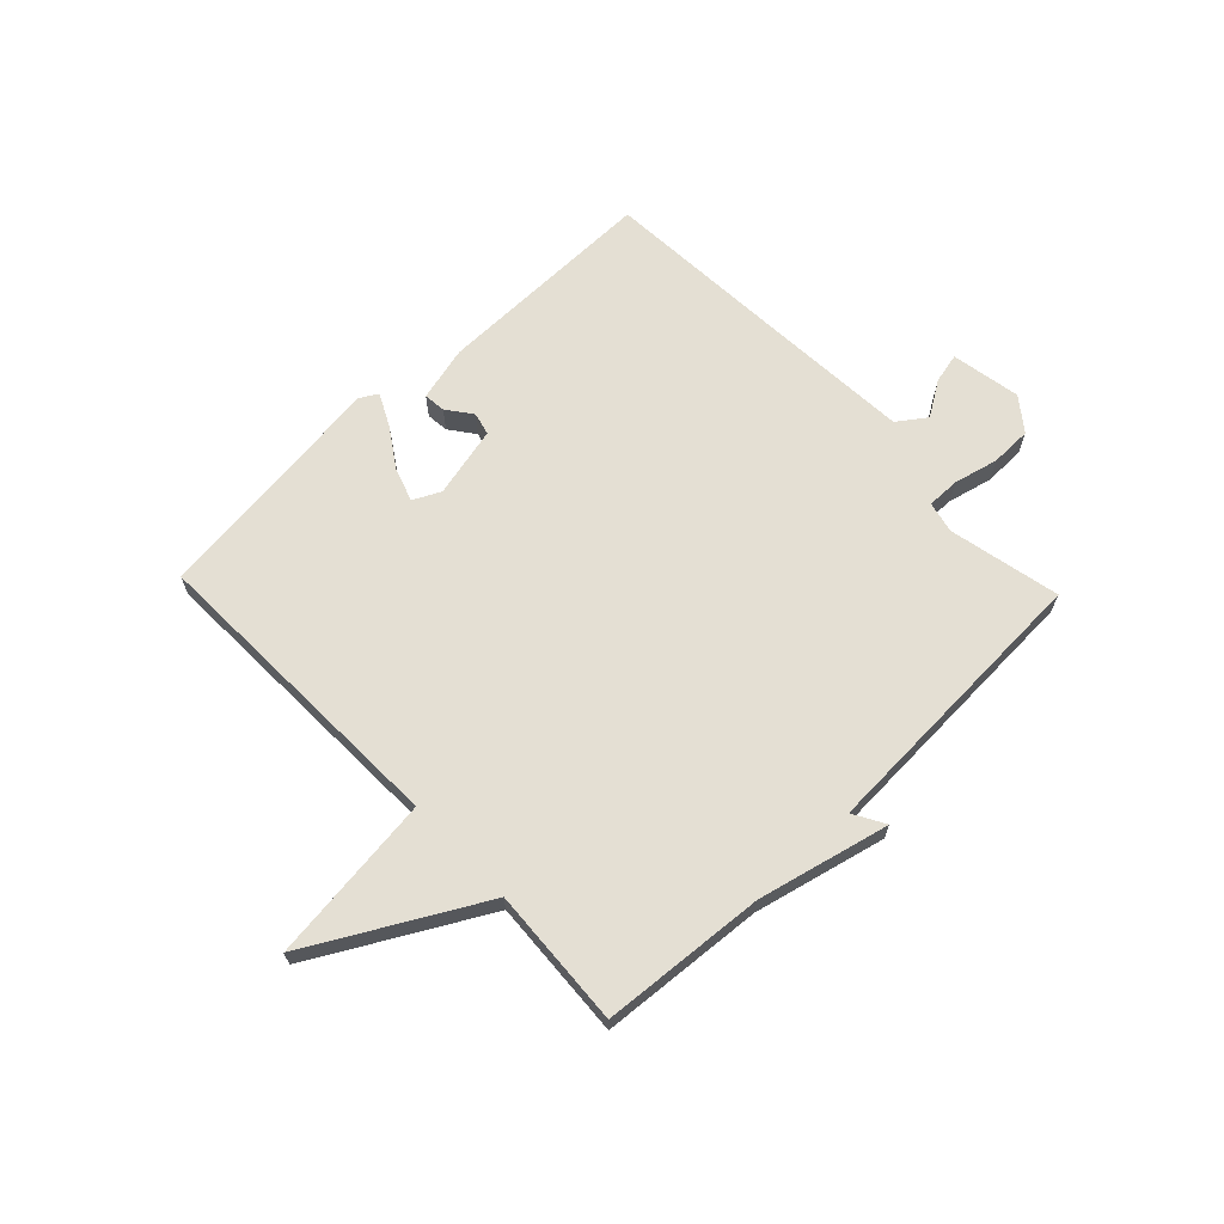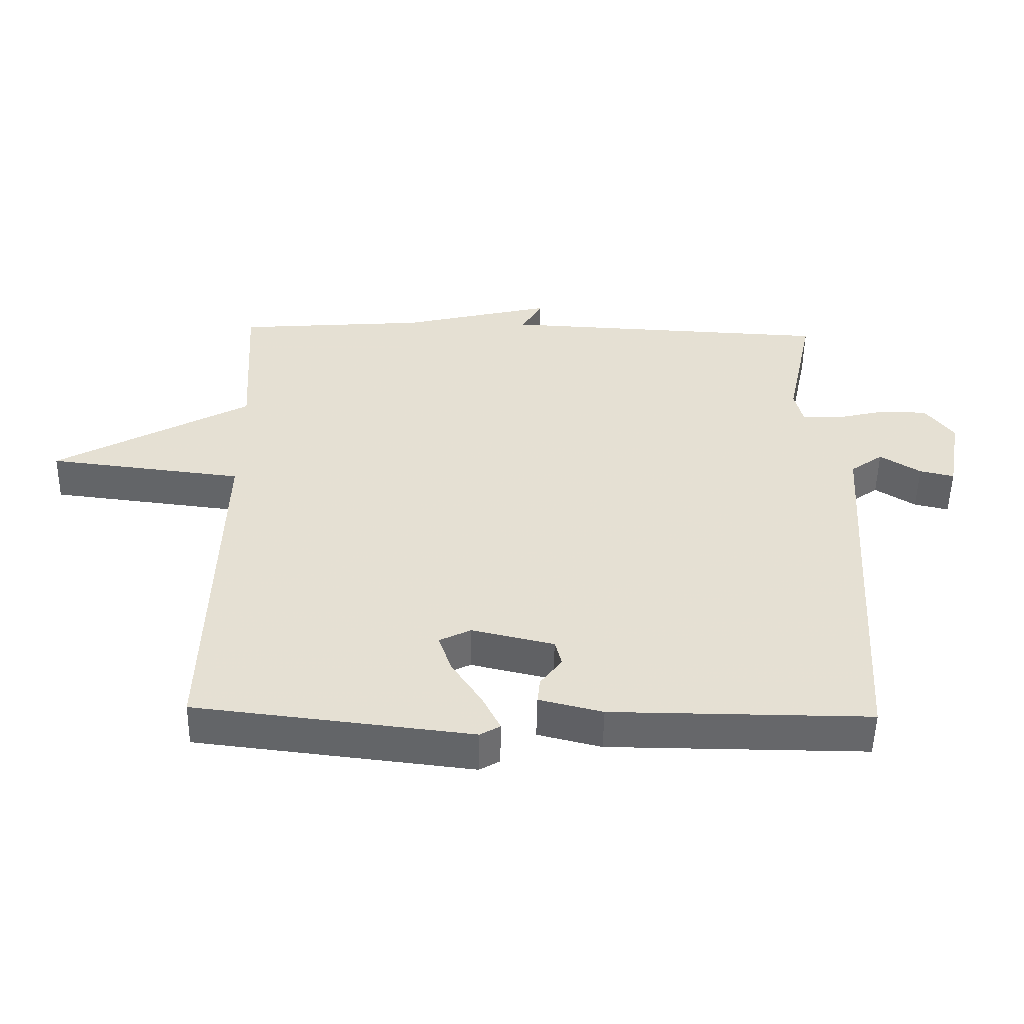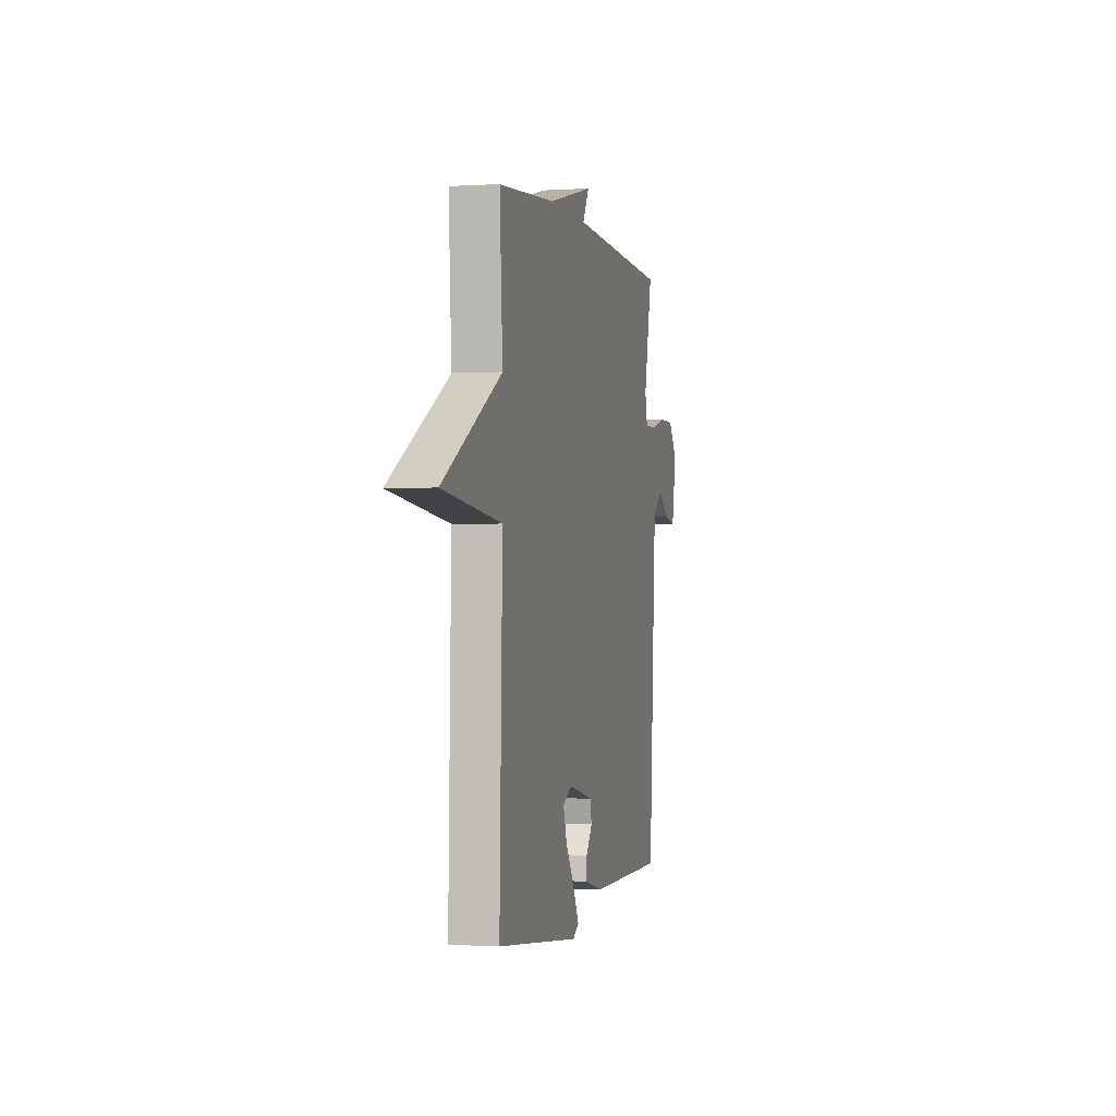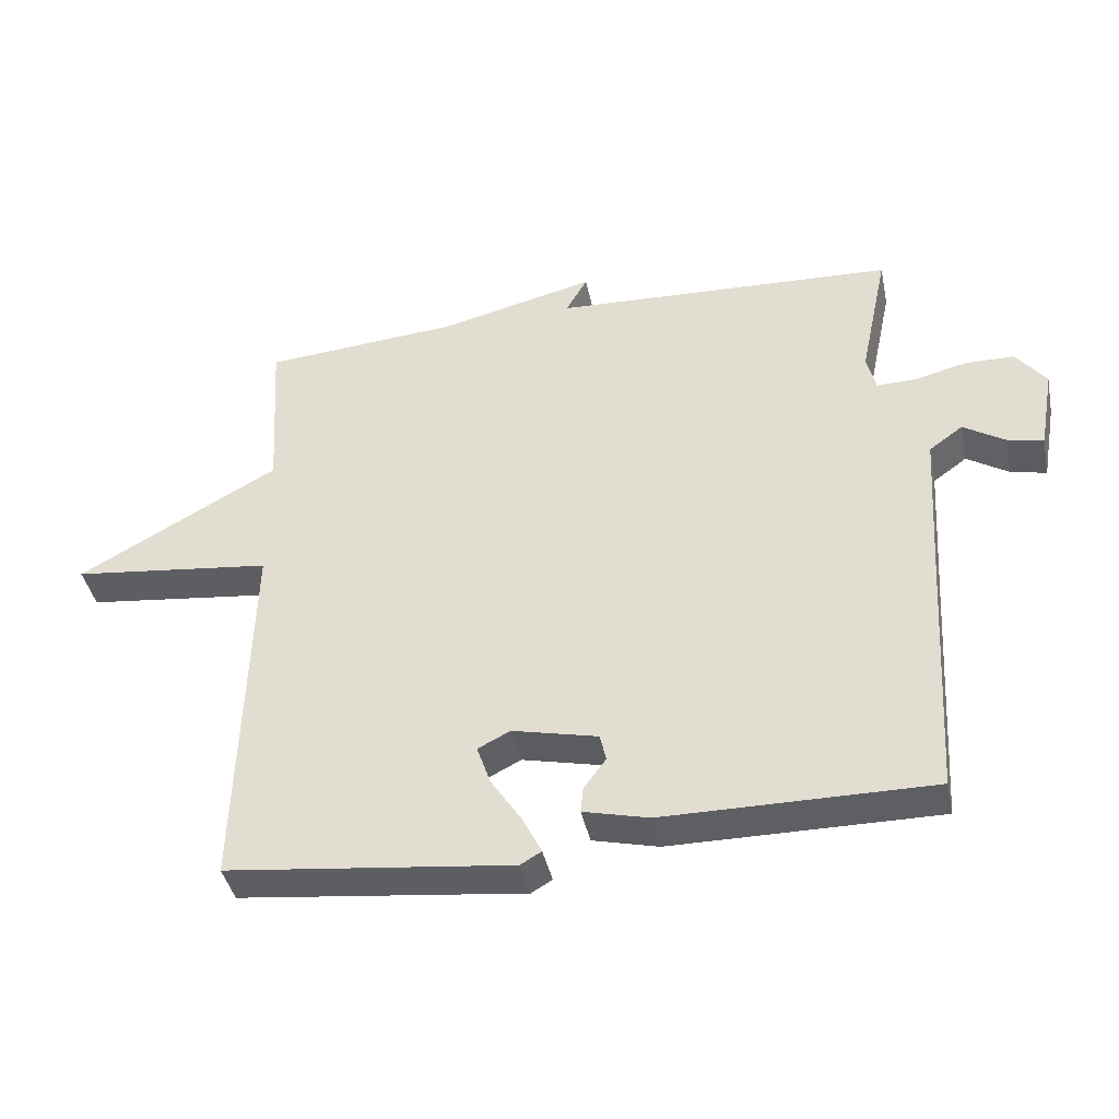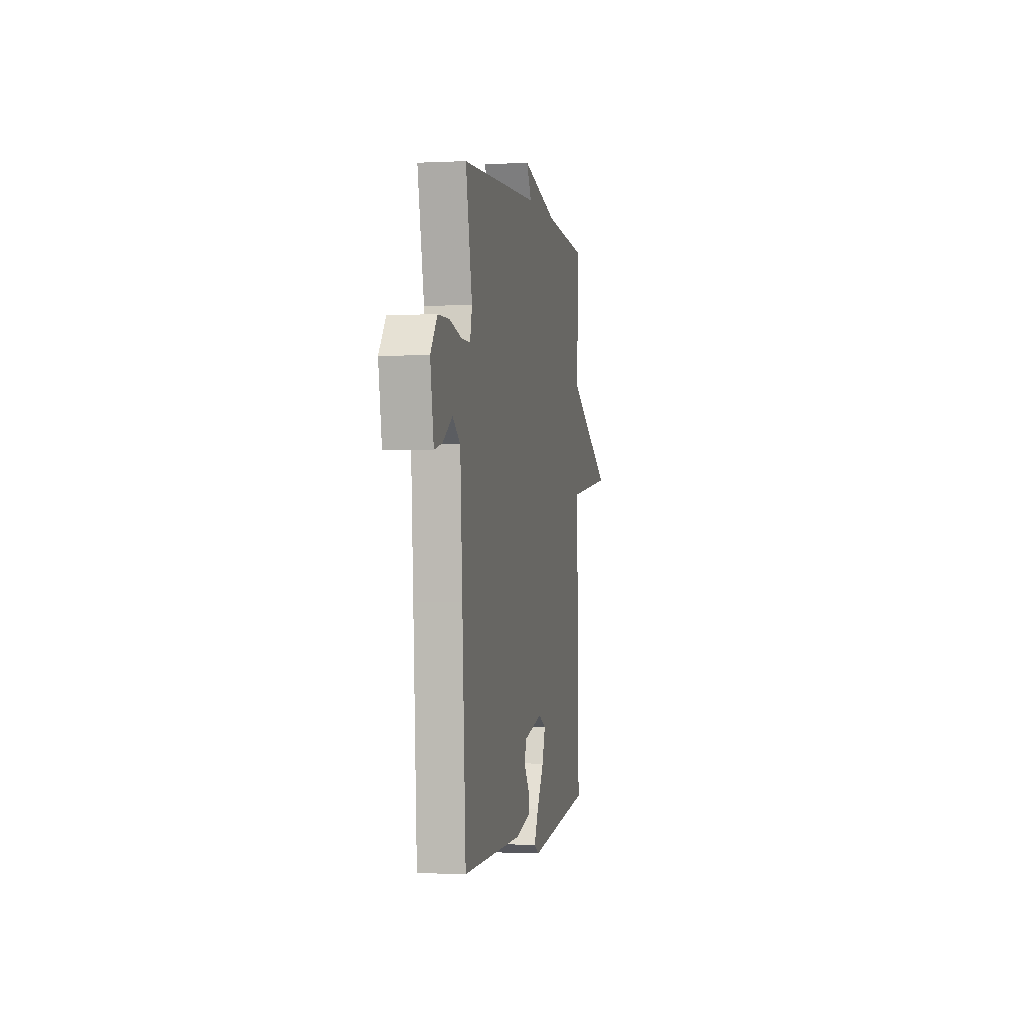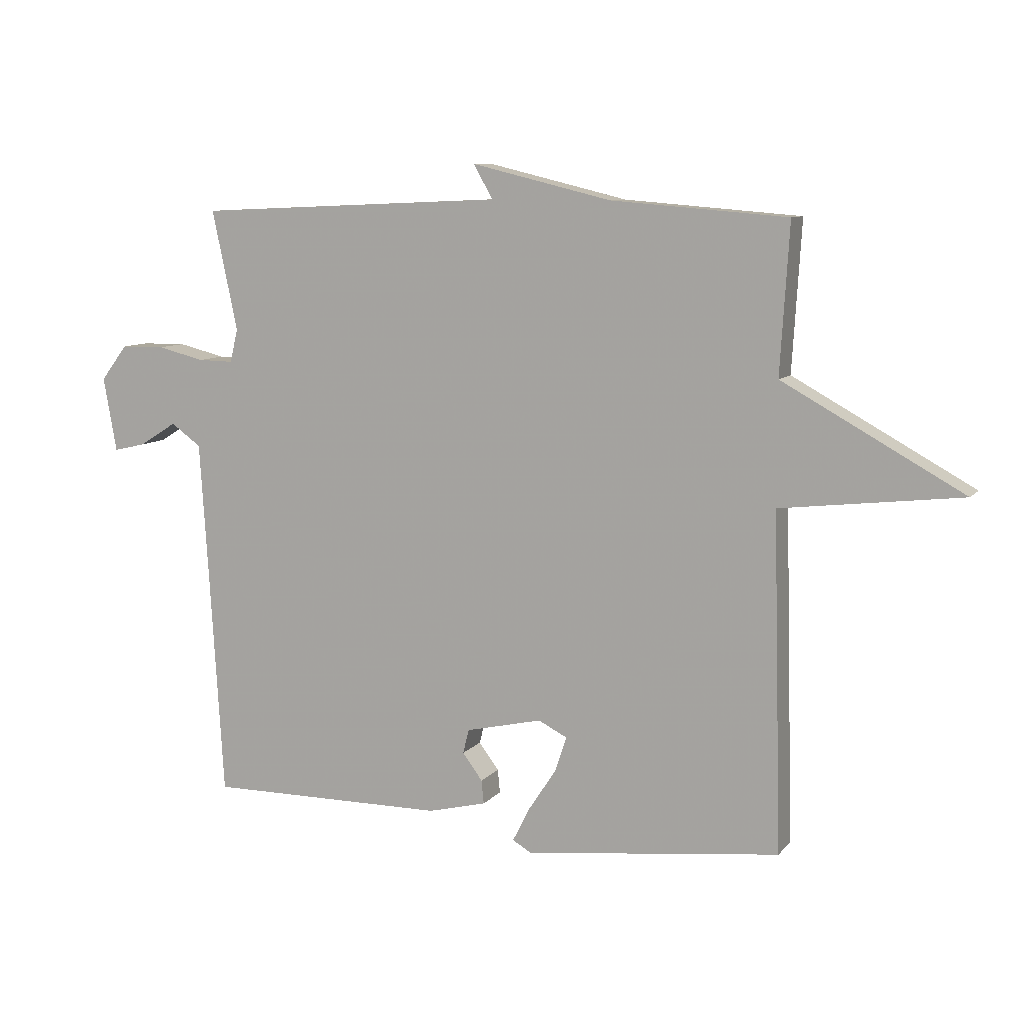
<metadata>
{"format":"obj","ext":"obj","renderer":"f3d","projection":"perspective","resolution":1024,"background":"white","views":[{"elev":66.4,"azim":-43.7,"up":"+Y"},{"elev":-52.1,"azim":-1.1,"up":"+Z"},{"elev":-0.8,"azim":-76.4,"up":"+Z"},{"elev":-41.0,"azim":11.8,"up":"+Z"},{"elev":-0.9,"azim":100.8,"up":"+Z"},{"elev":9.2,"azim":-157.6,"up":"+Z"}]}
</metadata>
<code>
v 0.5 0.07 0.5
v 0.458 0.07 0.302
v 0.471 0.07 0.247
v 0.529 0.07 0.248
v 0.607 0.07 0.267
v 0.68 0.07 0.266
v 0.724 0.07 0.208
v 0.702 0.07 0.085
v 0.649 0.07 0.097
v 0.587 0.07 0.136
v 0.537 0.07 0.1
v 0.523 0.07 -0.119
v 0.5 0.07 -0.5
v 0.104 0.07 -0.498
v 0.007 0.07 -0.474
v 0.011 0.07 -0.435
v 0.044 0.07 -0.391
v 0.034 0.07 -0.351
v -0.092 0.07 -0.322
v -0.14 0.07 -0.346
v -0.12 0.07 -0.405
v -0.074 0.07 -0.475
v -0.046 0.07 -0.531
v -0.077 0.07 -0.549
v -0.5 0.07 -0.5
v -0.485 0.07 0.054
v -0.783 0.07 0.089
v -0.485 0.07 0.254
v -0.5 0.07 0.5
v -0.21 0.07 0.523
v 0.022 0.07 0.579
v -0.01 0.07 0.523
v 0.5 0 0.5
v 0.458 0 0.302
v 0.471 0 0.247
v 0.529 0 0.248
v 0.607 0 0.267
v 0.68 0 0.266
v 0.724 0 0.208
v 0.702 0 0.085
v 0.649 0 0.097
v 0.587 0 0.136
v 0.537 0 0.1
v 0.523 0 -0.119
v 0.5 0 -0.5
v 0.104 0 -0.498
v 0.007 0 -0.474
v 0.011 0 -0.435
v 0.044 0 -0.391
v 0.034 0 -0.351
v -0.092 0 -0.322
v -0.14 0 -0.346
v -0.12 0 -0.405
v -0.074 0 -0.475
v -0.046 0 -0.531
v -0.077 0 -0.549
v -0.5 0 -0.5
v -0.485 0 0.054
v -0.783 0 0.089
v -0.485 0 0.254
v -0.5 0 0.5
v -0.21 0 0.523
v 0.022 0 0.579
v -0.01 0 0.523
f 30 31 32
f 32 1 2
f 30 32 2
f 29 30 2
f 28 29 2
f 28 2 3
f 27 28 3
f 26 27 3
f 24 25 26
f 23 24 26
f 22 23 26
f 21 22 26
f 20 21 26
f 26 3 4
f 20 26 4
f 19 20 4
f 4 5 6
f 19 4 6
f 18 19 6
f 17 18 6
f 15 16 17
f 14 15 17
f 13 14 17
f 12 13 17
f 11 12 17
f 11 17 6
f 10 11 6
f 8 9 10
f 7 8 10
f 6 7 10
f 64 63 62
f 34 33 64
f 34 64 62
f 34 62 61
f 34 61 60
f 35 34 60
f 35 60 59
f 35 59 58
f 58 57 56
f 58 56 55
f 58 55 54
f 58 54 53
f 58 53 52
f 36 35 58
f 36 58 52
f 36 52 51
f 38 37 36
f 38 36 51
f 38 51 50
f 38 50 49
f 49 48 47
f 49 47 46
f 49 46 45
f 49 45 44
f 49 44 43
f 38 49 43
f 38 43 42
f 42 41 40
f 42 40 39
f 42 39 38
f 1 33 34 2
f 2 34 35 3
f 3 35 36 4
f 4 36 37 5
f 5 37 38 6
f 6 38 39 7
f 7 39 40 8
f 8 40 41 9
f 9 41 42 10
f 10 42 43 11
f 11 43 44 12
f 12 44 45 13
f 13 45 46 14
f 14 46 47 15
f 15 47 48 16
f 16 48 49 17
f 17 49 50 18
f 18 50 51 19
f 19 51 52 20
f 20 52 53 21
f 21 53 54 22
f 22 54 55 23
f 23 55 56 24
f 24 56 57 25
f 25 57 58 26
f 26 58 59 27
f 27 59 60 28
f 28 60 61 29
f 29 61 62 30
f 30 62 63 31
f 31 63 64 32
f 32 64 33 1

</code>
